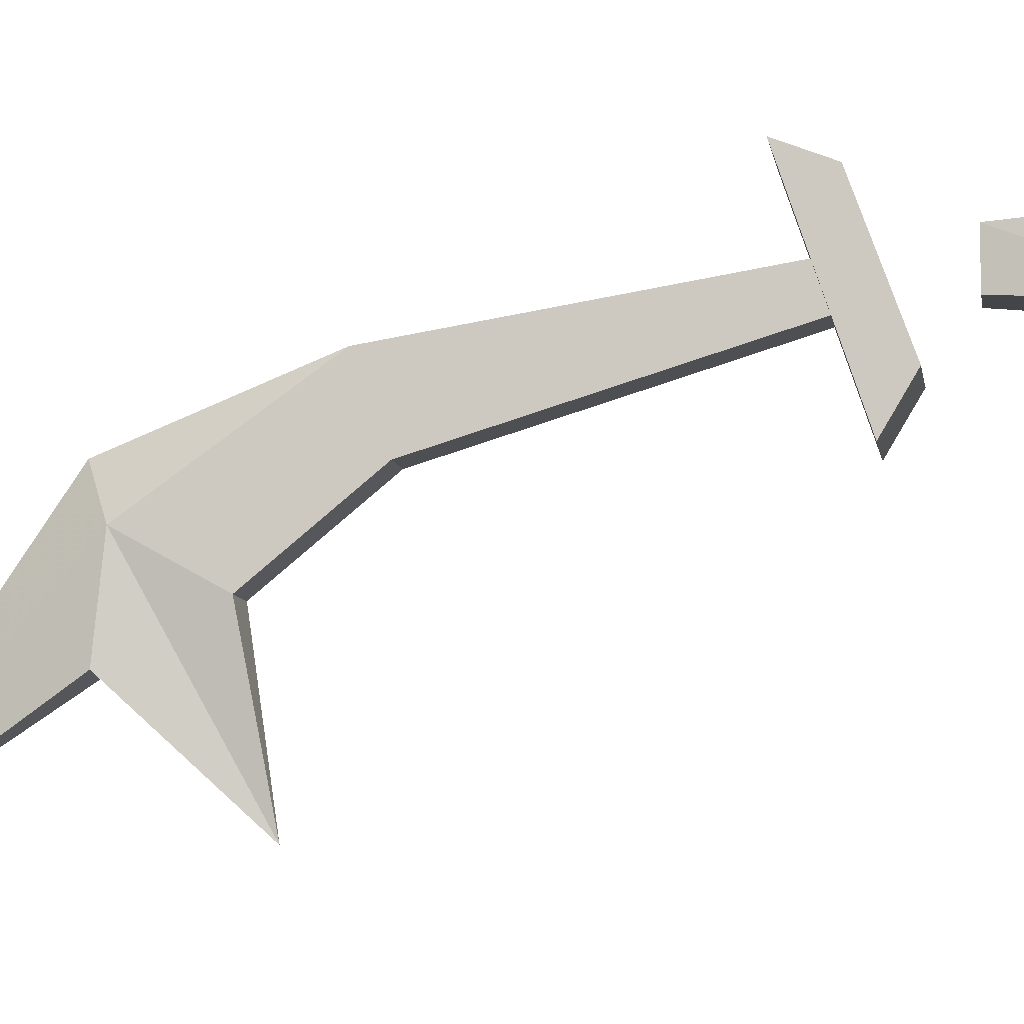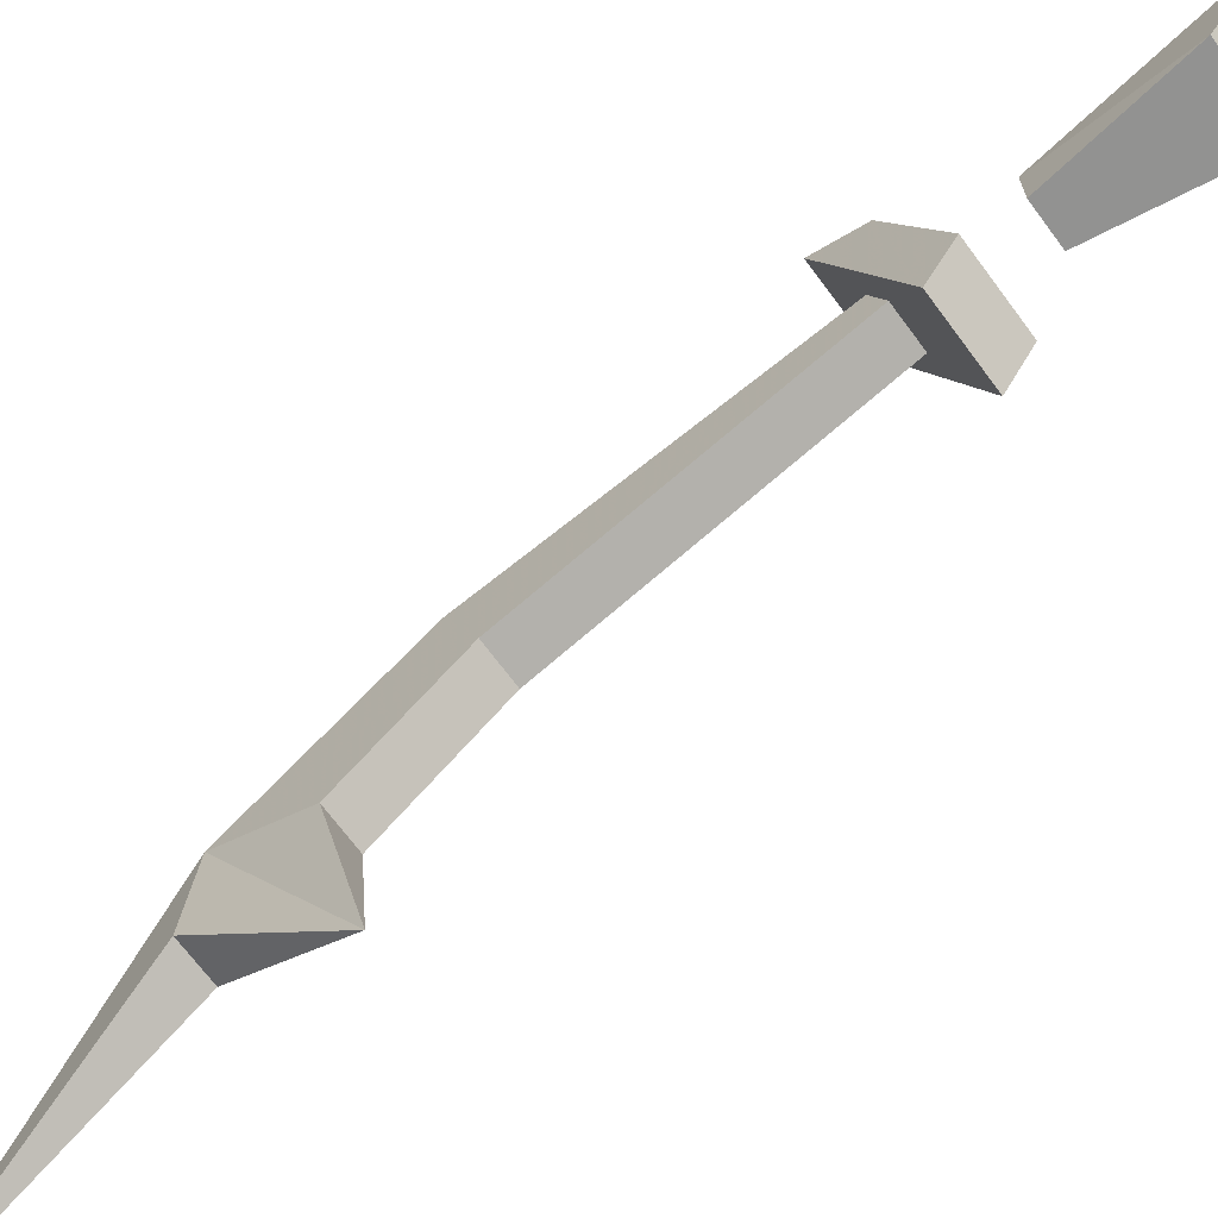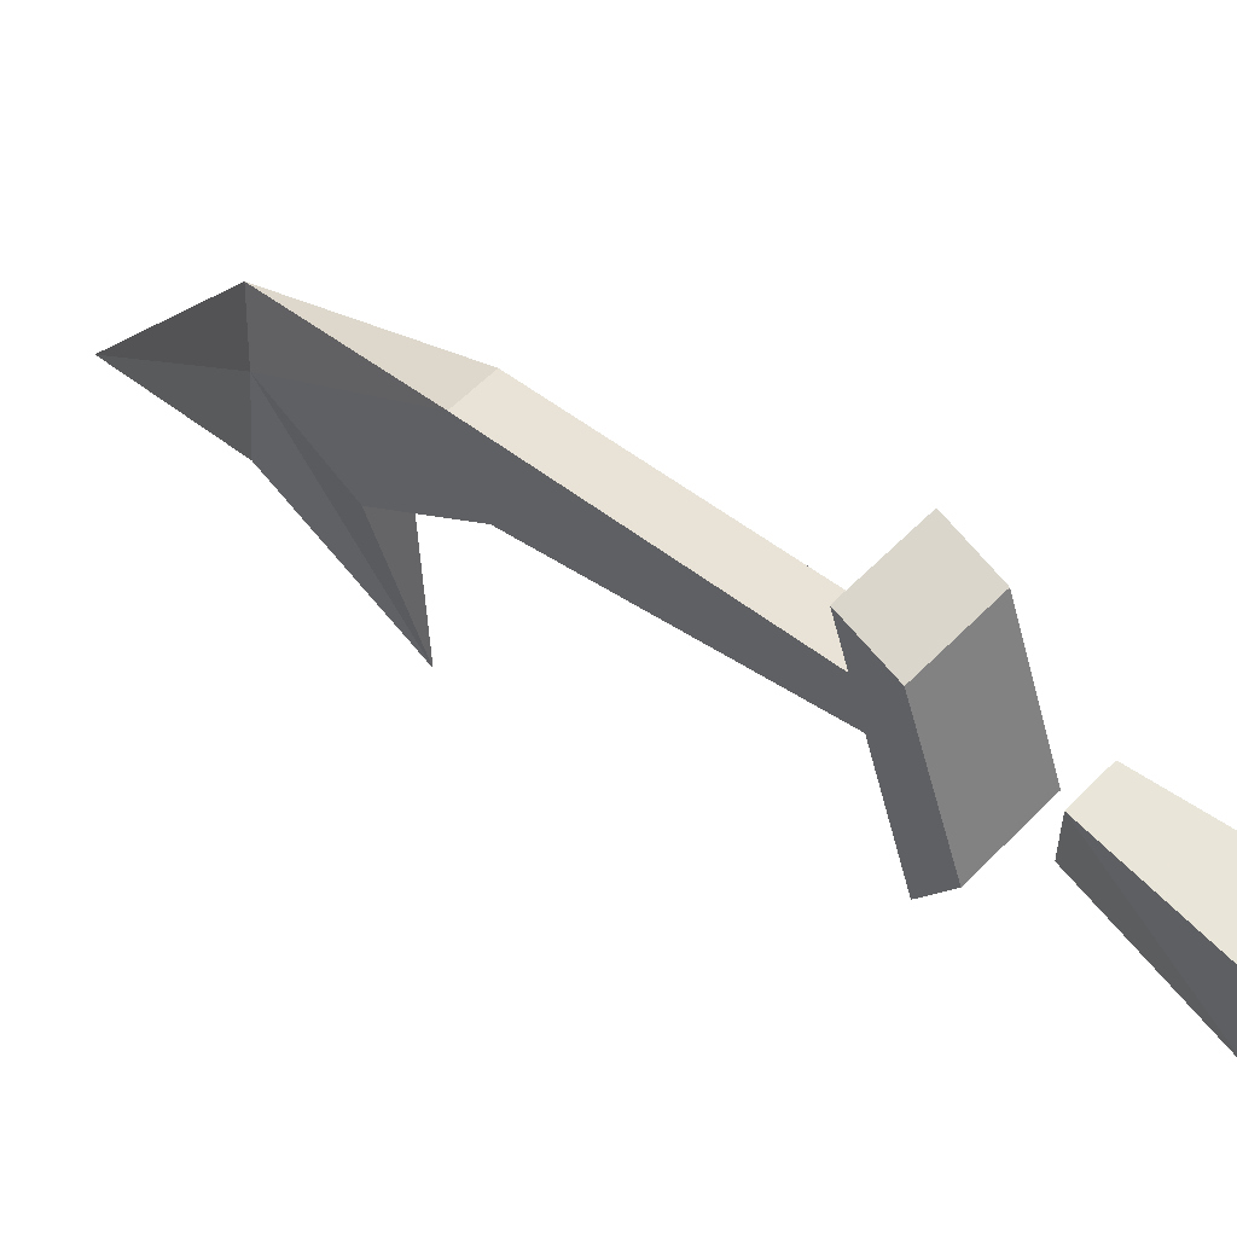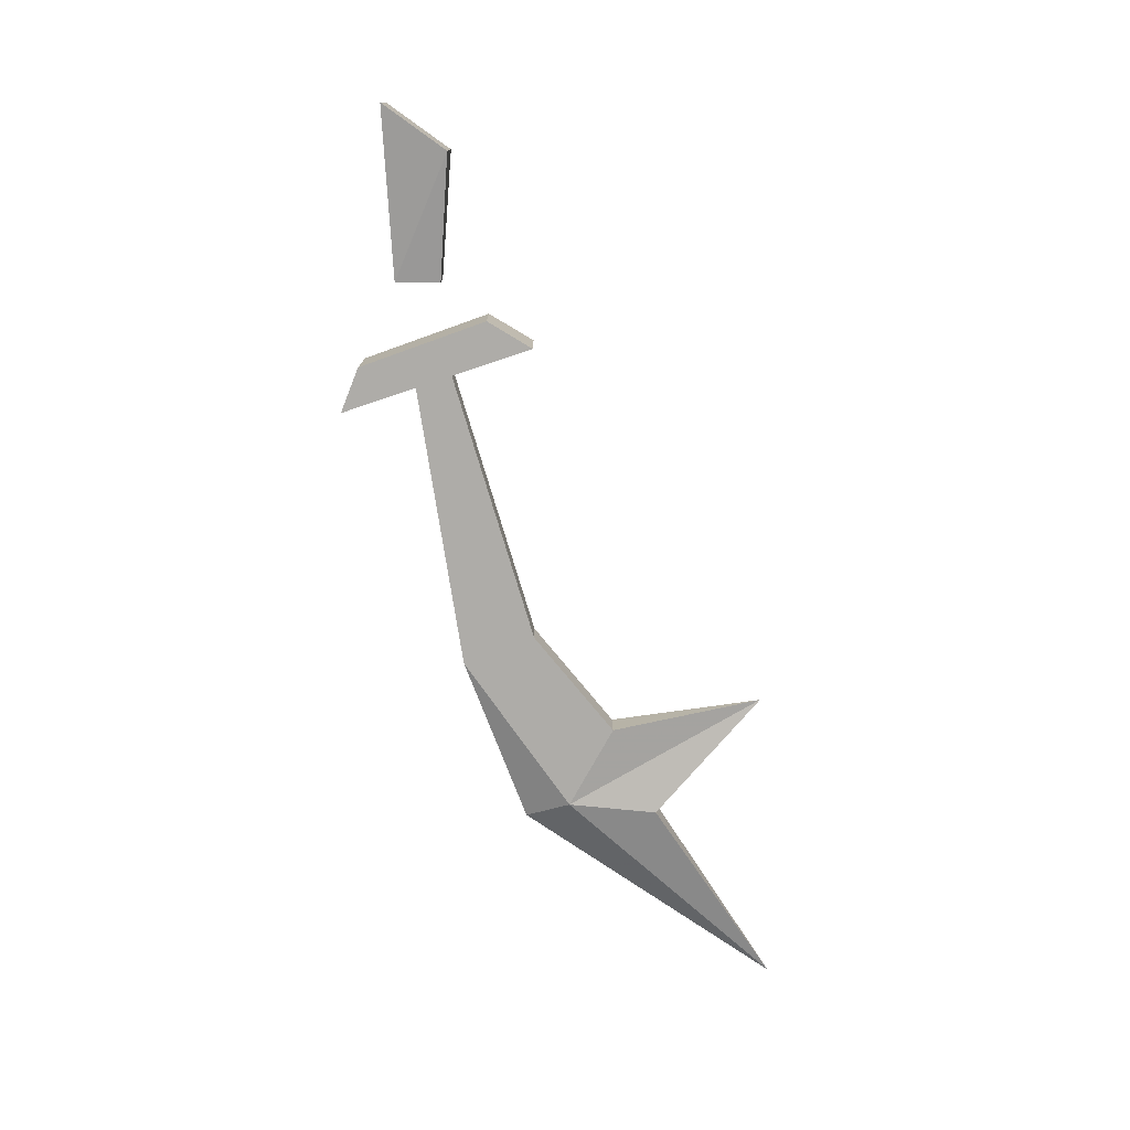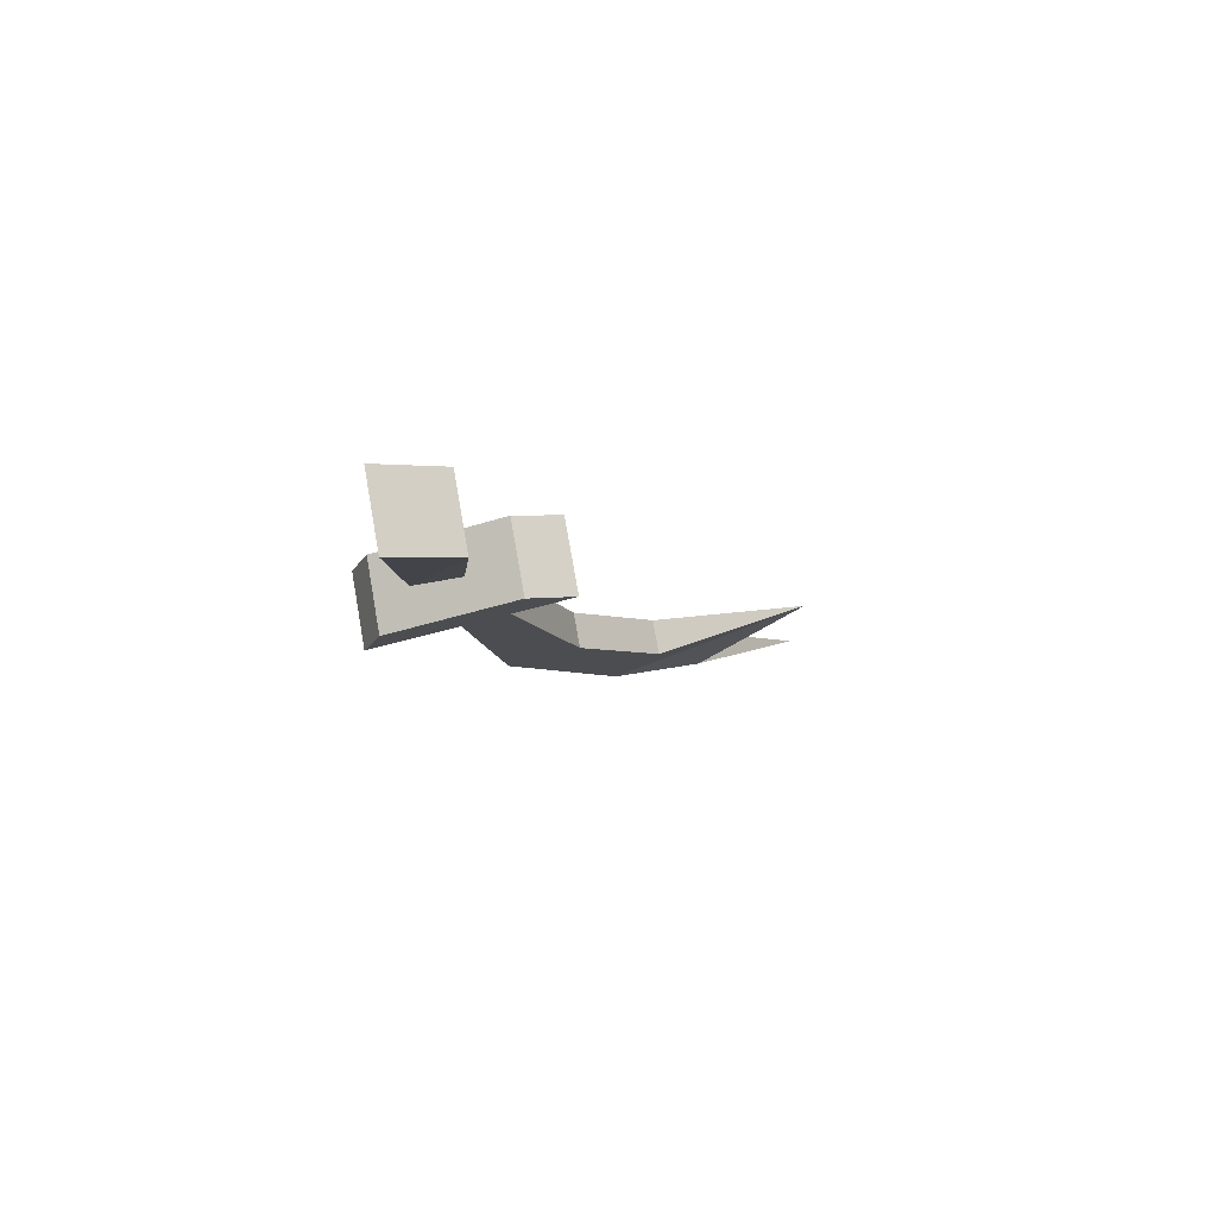
<metadata>
{"format":"obj","ext":"obj","renderer":"f3d","projection":"perspective","resolution":1024,"background":"white","views":[{"elev":-8.6,"azim":-80.6,"up":"+Y"},{"elev":-69.1,"azim":-53.5,"up":"+Y"},{"elev":56.8,"azim":-46.7,"up":"+Y"},{"elev":13.2,"azim":-90.4,"up":"+Z"},{"elev":77.2,"azim":-100.1,"up":"+Z"}]}
</metadata>
<code>
o npc/fareed/4
v -27 -123 -57
v -26 -137 -79
v -27 -113 -56
v -29 -135 -44
v -31 -123 -57
v -31 -113 -56
v -29 -108 -58
v -27 -101 -39
v -27 -109 -36
v -27 -118 -47
v -31 -118 -47
v -31 -109 -36
v -31 -101 -39
v -31 -96 -7
v -27 -96 -7
v -27 -100 -6
v -31 -100 -6
v -25 -109 -3
v -25 -104 0
v -33 -104 0
v -33 -109 -3
v -25 -88 -10
v -25 -90 -5
v -33 -90 -5
v -33 -88 -10
v -31 -99 4
v -31 -94 4
v -27 -94 4
v -27 -99 4
v -33 -100 18
v -33 -93 23
v -25 -93 23
v -25 -100 18
f 1 2 3
f 1 3 4
f 1 4 5
f 1 5 2
f 2 5 6
f 2 6 7
f 2 7 3
f 3 7 8
f 3 8 9
f 3 9 10
f 3 10 4
f 4 10 11
f 4 11 6
f 4 6 5
f 6 11 12
f 6 12 13
f 6 13 7
f 7 13 8
f 8 13 14
f 8 14 15
f 8 15 9
f 9 15 16
f 9 16 12
f 9 12 11
f 9 11 10
f 12 14 13
f 14 12 17
f 17 12 16
f 18 19 20
f 18 20 21
f 18 21 22
f 18 22 19
f 19 22 23
f 19 23 24
f 19 24 20
f 20 24 21
f 21 24 25
f 21 25 22
f 22 25 23
f 23 25 24
f 26 27 28
f 26 28 29
f 26 29 30
f 26 30 27
f 27 30 31
f 27 31 32
f 27 32 28
f 28 32 29
f 29 32 33
f 29 33 30
f 30 33 31
f 31 33 32

</code>
